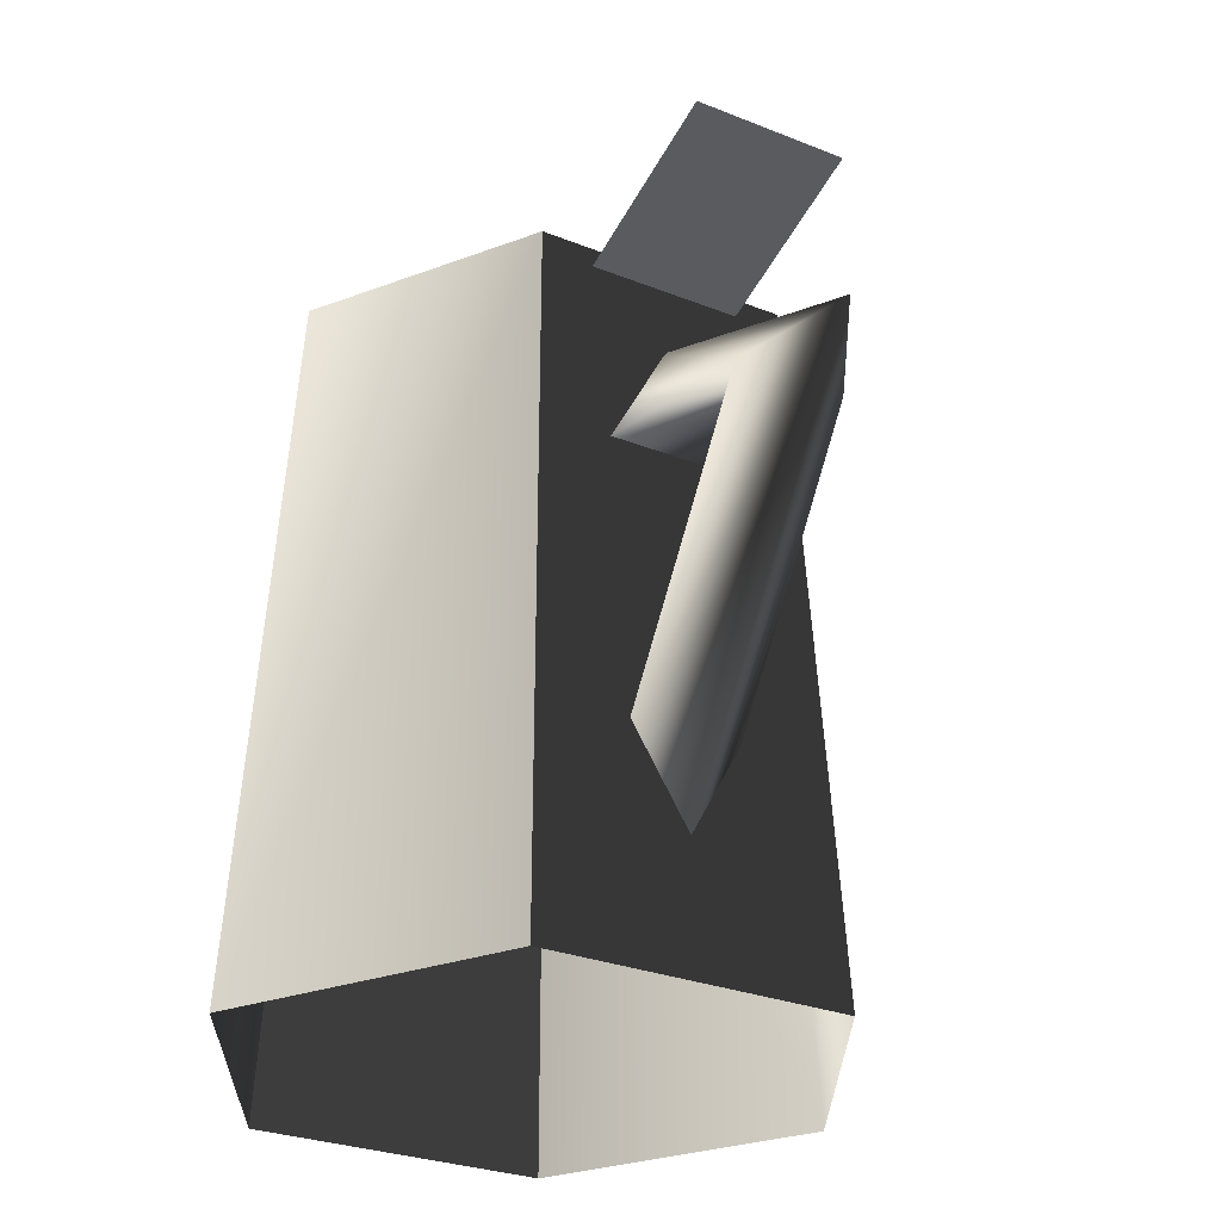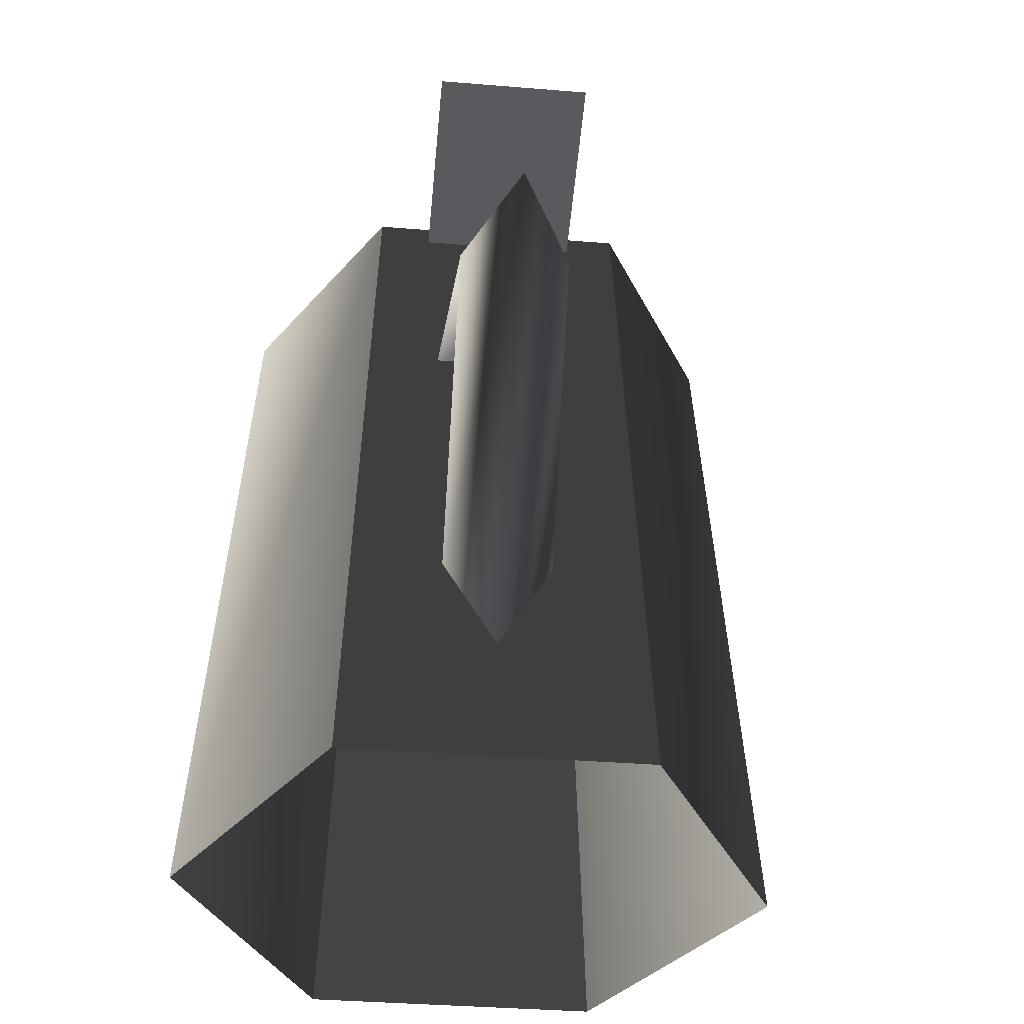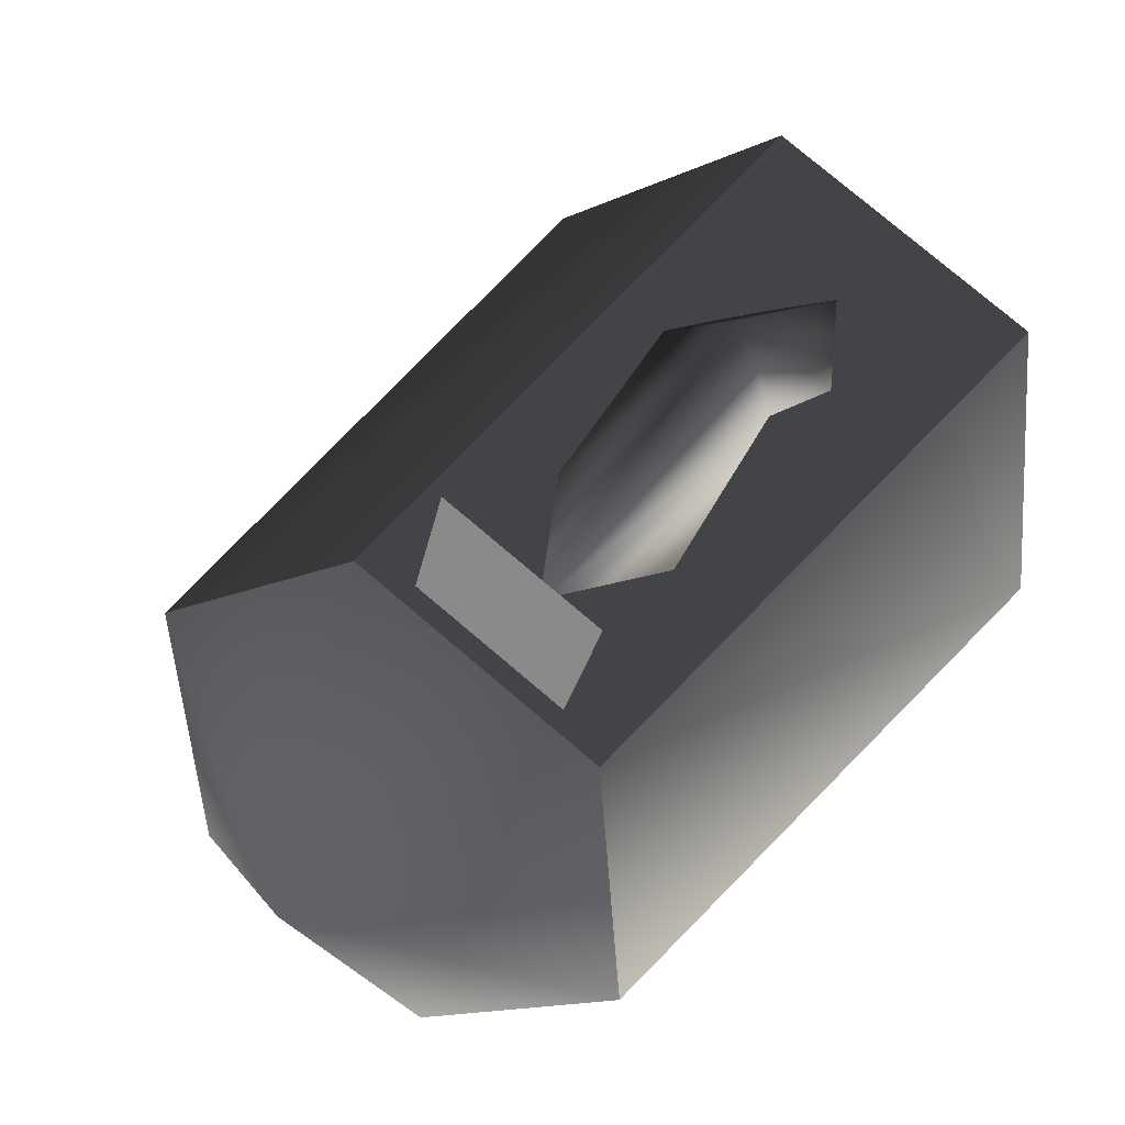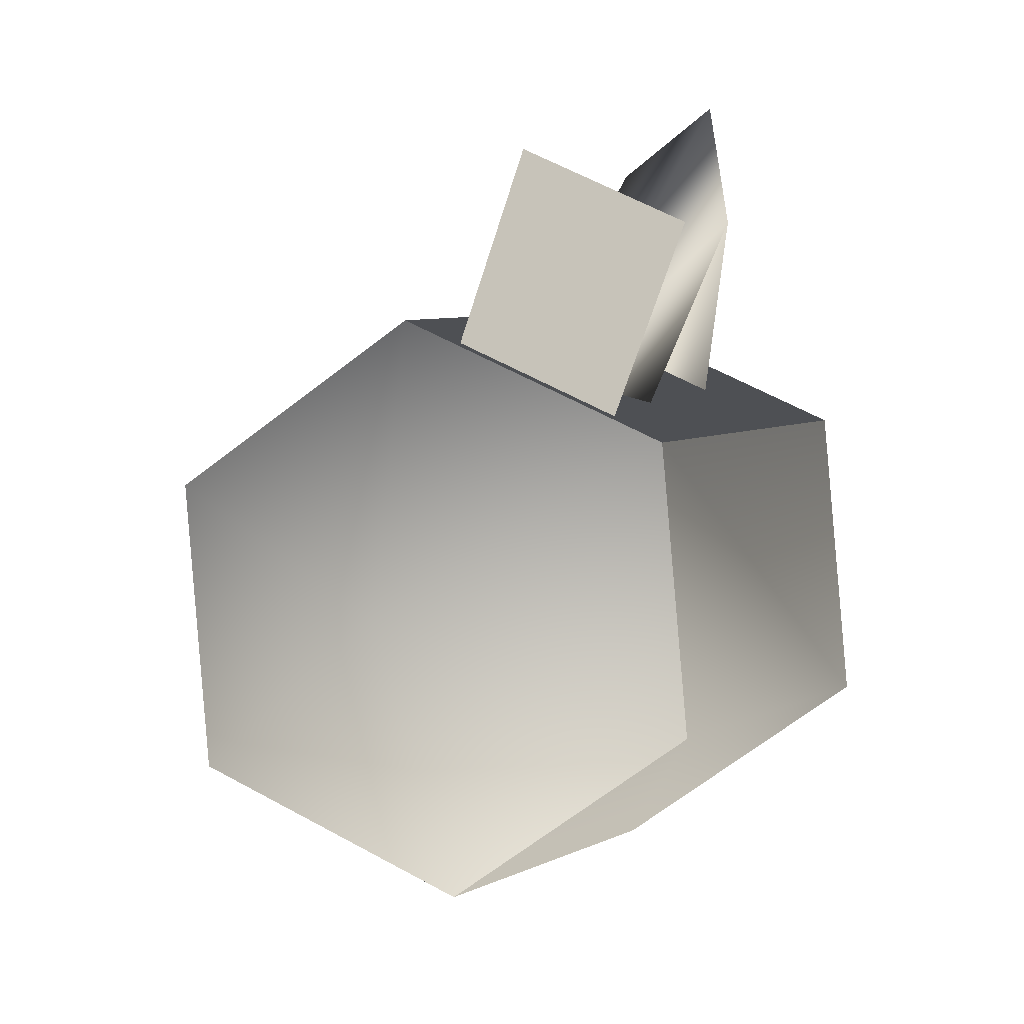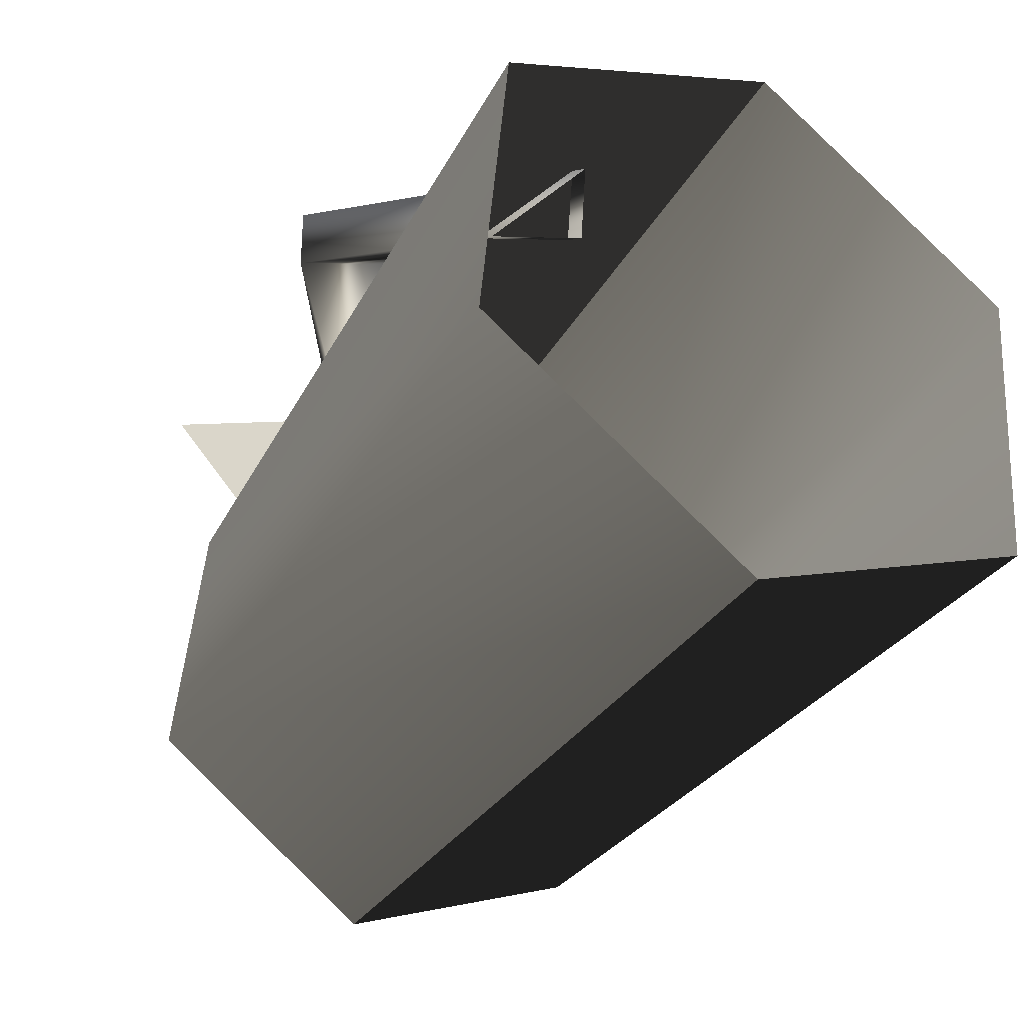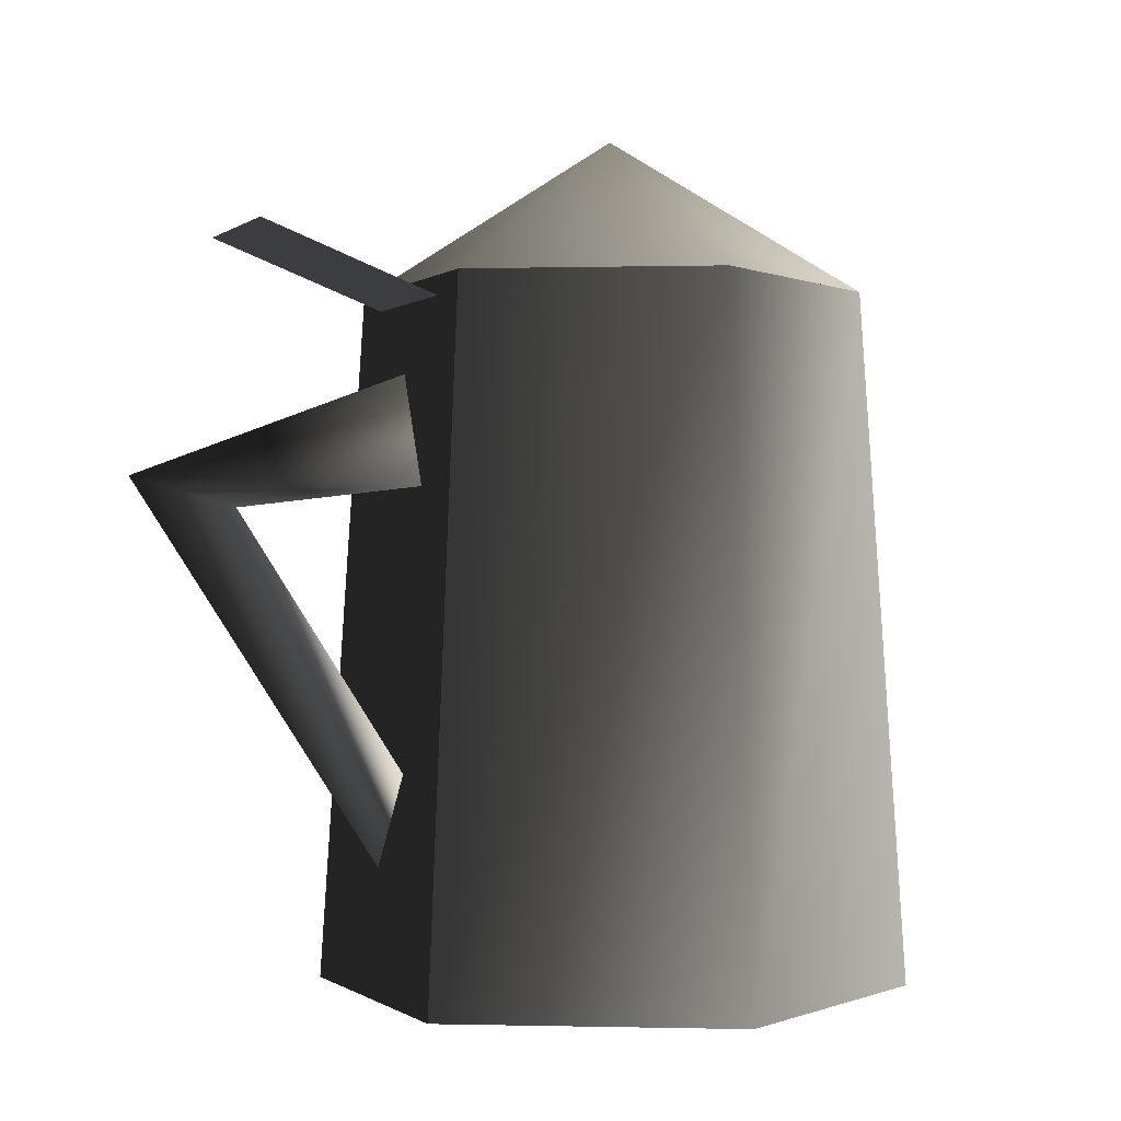
<metadata>
{"format":"obj","ext":"obj","renderer":"f3d","projection":"perspective","resolution":1024,"background":"white","views":[{"elev":-28.7,"azim":-55.8,"up":"+Y"},{"elev":-37.8,"azim":-30.9,"up":"+Y"},{"elev":38.5,"azim":-147.5,"up":"+Z"},{"elev":1.5,"azim":-164.6,"up":"+Z"},{"elev":-38.8,"azim":-29.5,"up":"+Z"},{"elev":-0.6,"azim":40.2,"up":"+Y"}]}
</metadata>
<code>
v -0.04481 0.2758 0.1266
v -0.01542 0.2505 0.06354
v -0.09599 0.2758 0.1027
v -0.05517 0.1768 0.1279
v -0.0642 0.1857 0.04555
v -0.02207 0.1857 0.06519
v -0.09099 0.1768 0.1112
v -0.02756 0.07716 0.06875
v -0.09099 0.1768 0.1112
v -0.05517 0.1768 0.1279
v -0.06339 0.07716 0.05204
v -0.09099 0.1768 0.1112
v -0.04195 0.2282 0.05283
v -0.0642 0.1857 0.04555
v -0.08676 0.188 0.1489
v -0.02207 0.1857 0.06519
v -0.05517 0.1768 0.1279
v -0.06339 0.07716 0.05204
v -0.08676 0.188 0.1489
v -0.09099 0.1768 0.1112
v -0.04649 0.04301 0.06256
v -0.05517 0.1768 0.1279
v -0.02756 0.07716 0.06875
v -0.0666 0.2505 0.03967
v -0.1089 0.00179 -0.06468
v -0.09926 0.00179 0.04501
v -0.0855 0.2594 0.03538
v 0.0005277 0.00179 0.09154
v 0.0755 0.2594 0.02129
v -0.0009362 0.2594 0.07481
v 0.09072 0.00179 0.02839
v 0.06737 0.2594 -0.07166
v 0.08112 0.00179 -0.0813
v -0.01866 0.00179 -0.1278
v -0.09363 0.2594 -0.05758
v -0.0172 0.2594 -0.1111
v -0.009069 0.3168 -0.01814
v -0.09363 0.2594 -0.05758
v -0.0855 0.2594 0.03538
v -0.0172 0.2594 -0.1111
v -0.09363 0.2594 -0.05758
v 0.08112 0.00179 -0.0813
v -0.0172 0.2594 -0.1111
v 0.06737 0.2594 -0.07166
v -0.01866 0.00179 -0.1278
v -0.09926 0.00179 0.04501
v -0.0009362 0.2594 0.07481
v -0.0855 0.2594 0.03538
v 0.0005277 0.00179 0.09154
v 0.06737 0.2594 -0.07166
v -0.0172 0.2594 -0.1111
v 0.0755 0.2594 0.02129
v 0.06737 0.2594 -0.07166
v -0.0009362 0.2594 0.07481
v 0.0755 0.2594 0.02129
v -0.0855 0.2594 0.03538
v -0.0009362 0.2594 0.07481
g stein
o stein0
f 1 2 3
f 4 5 6
f 4 7 5
f 8 9 10
f 8 11 9
f 12 13 14
f 12 15 13
f 15 16 13
f 15 17 16
f 18 19 20
f 18 21 19
f 21 22 19
f 21 23 22
f 24 3 2
o stein1
f 25 26 27
f 28 29 30
f 28 31 29
f 31 32 29
f 31 33 32
f 34 35 36
f 34 25 35
f 25 27 35
o stein2
f 37 38 39
f 37 40 41
f 42 43 44
f 42 45 43
f 46 47 48
f 46 49 47
f 37 50 51
f 37 52 53
f 37 54 55
f 37 56 57

</code>
